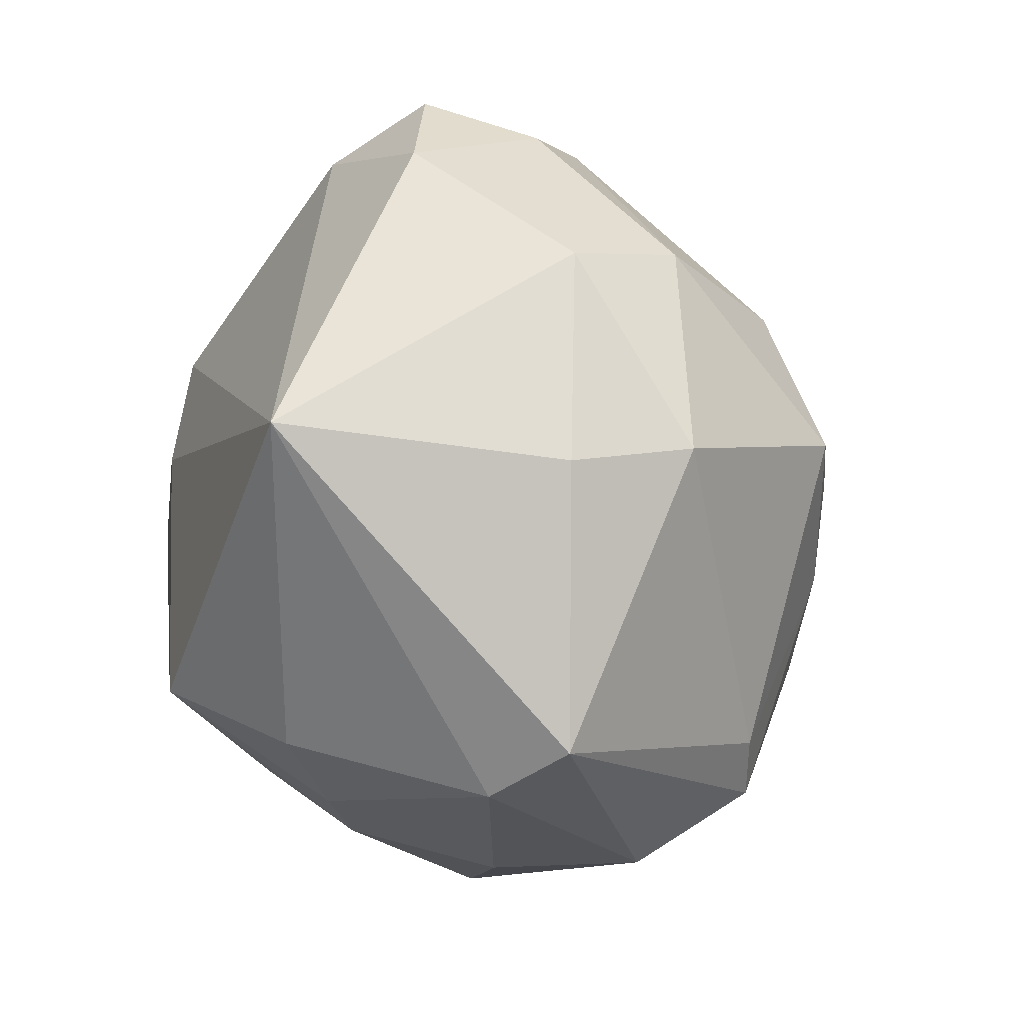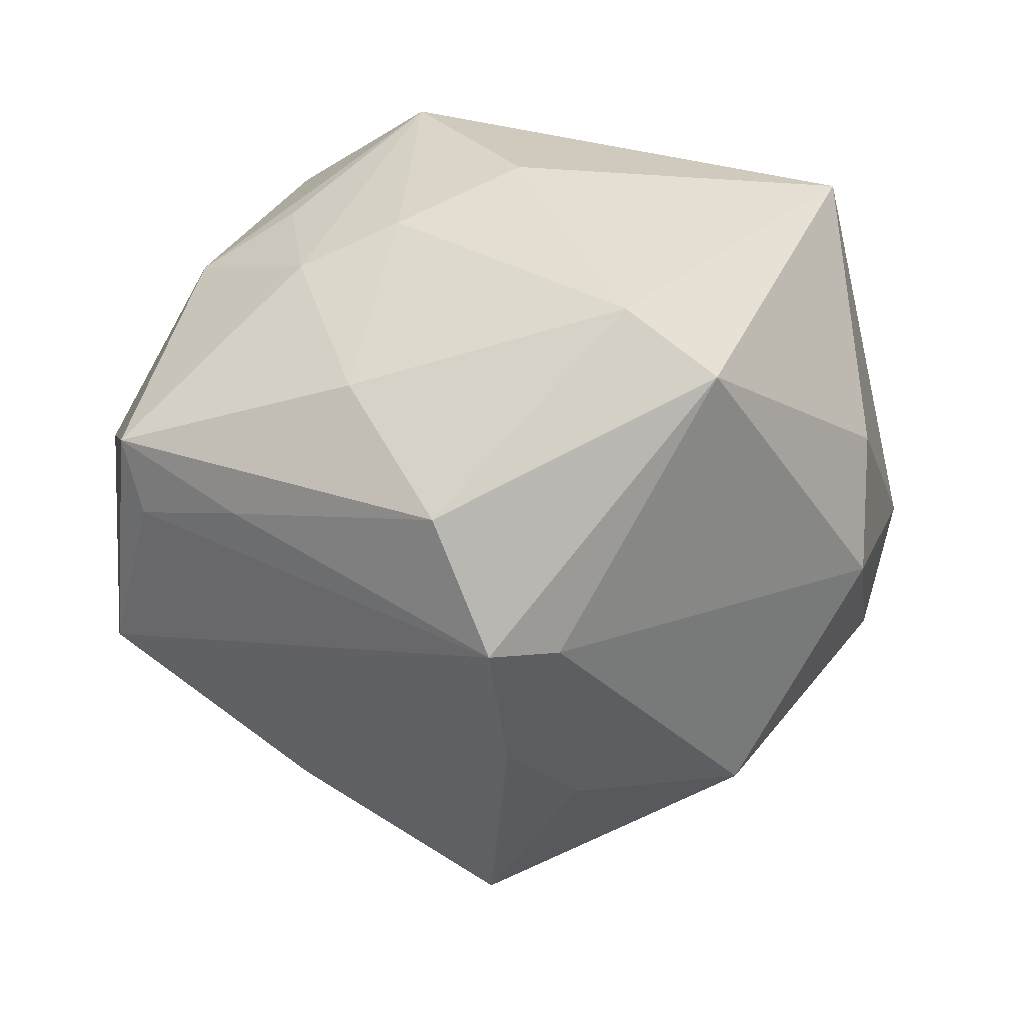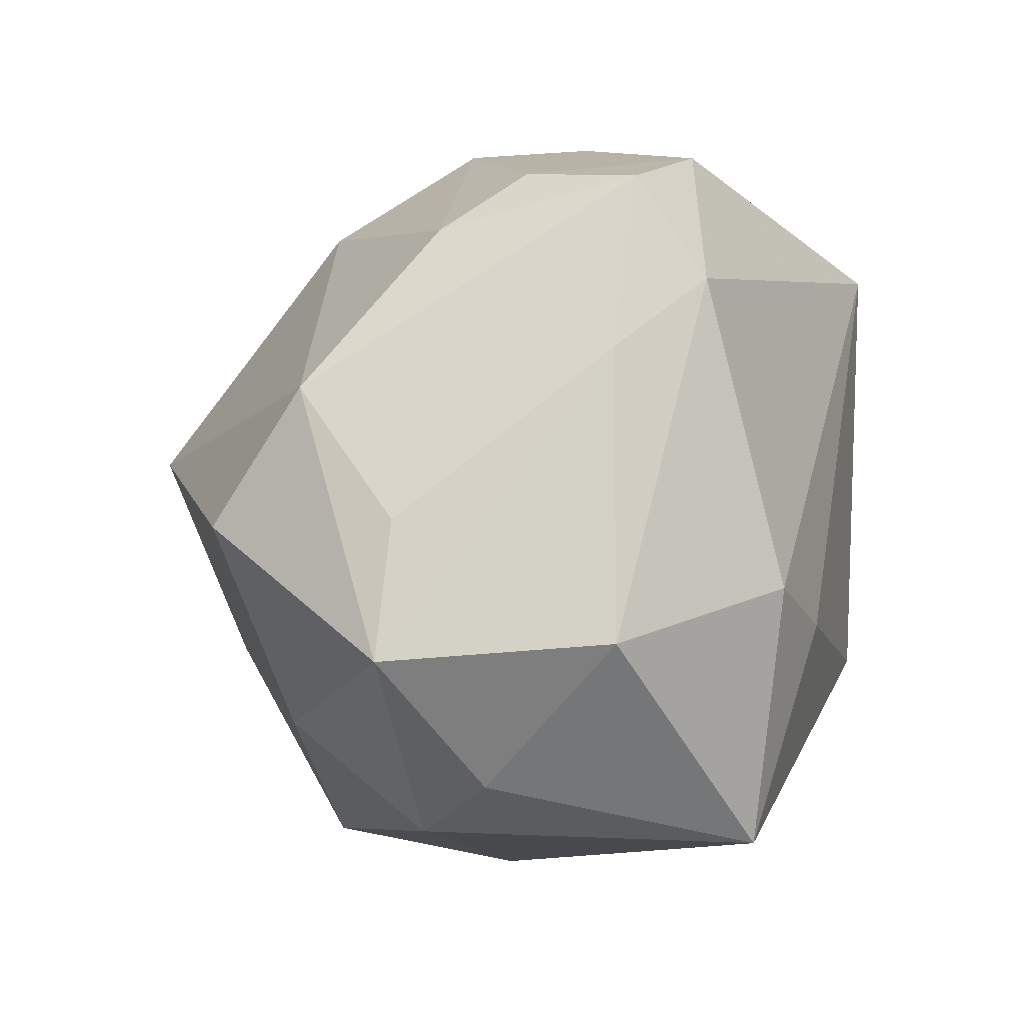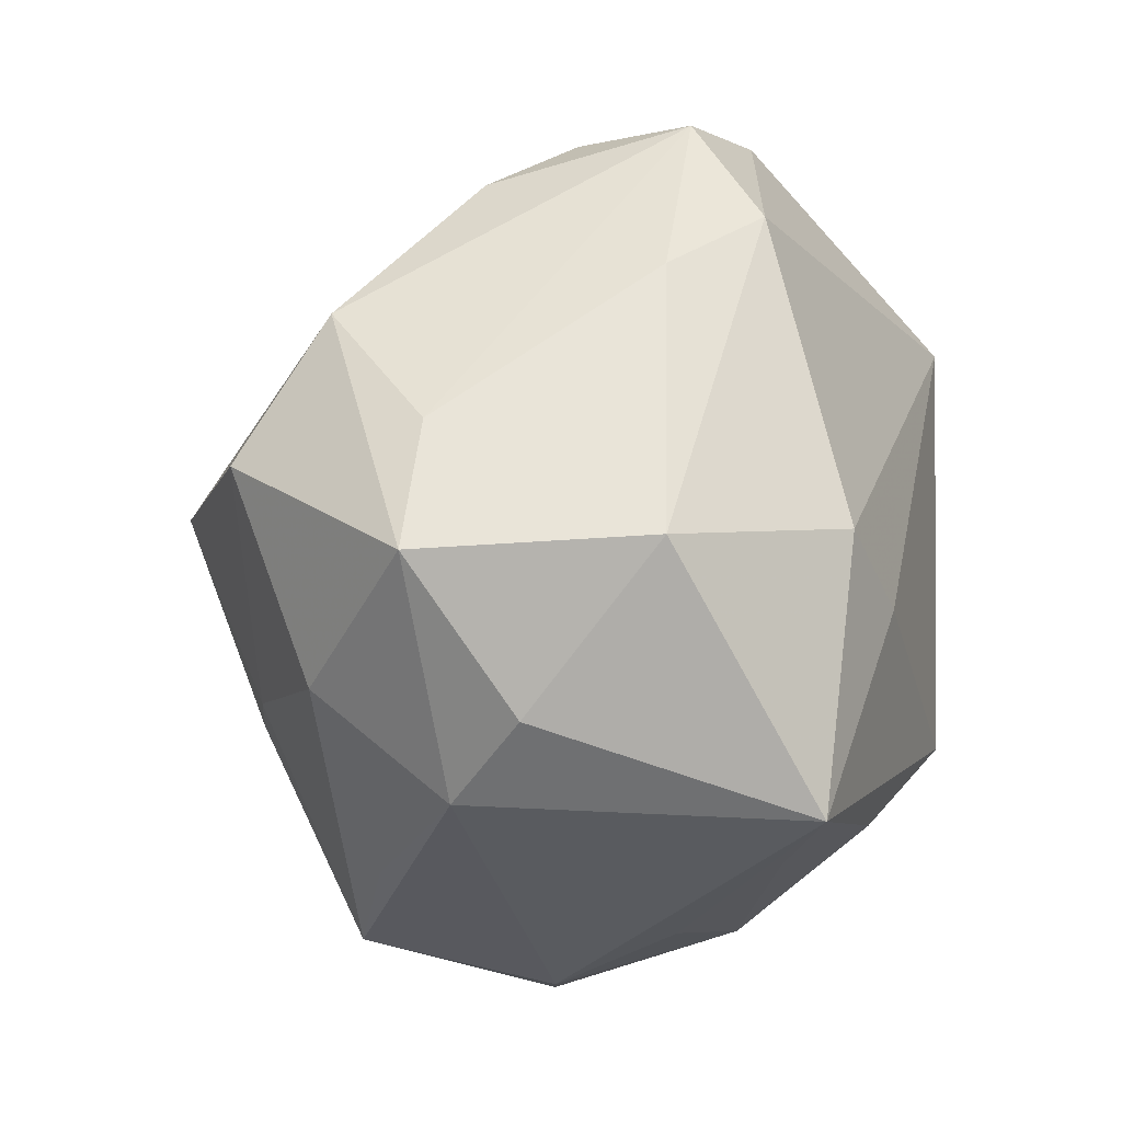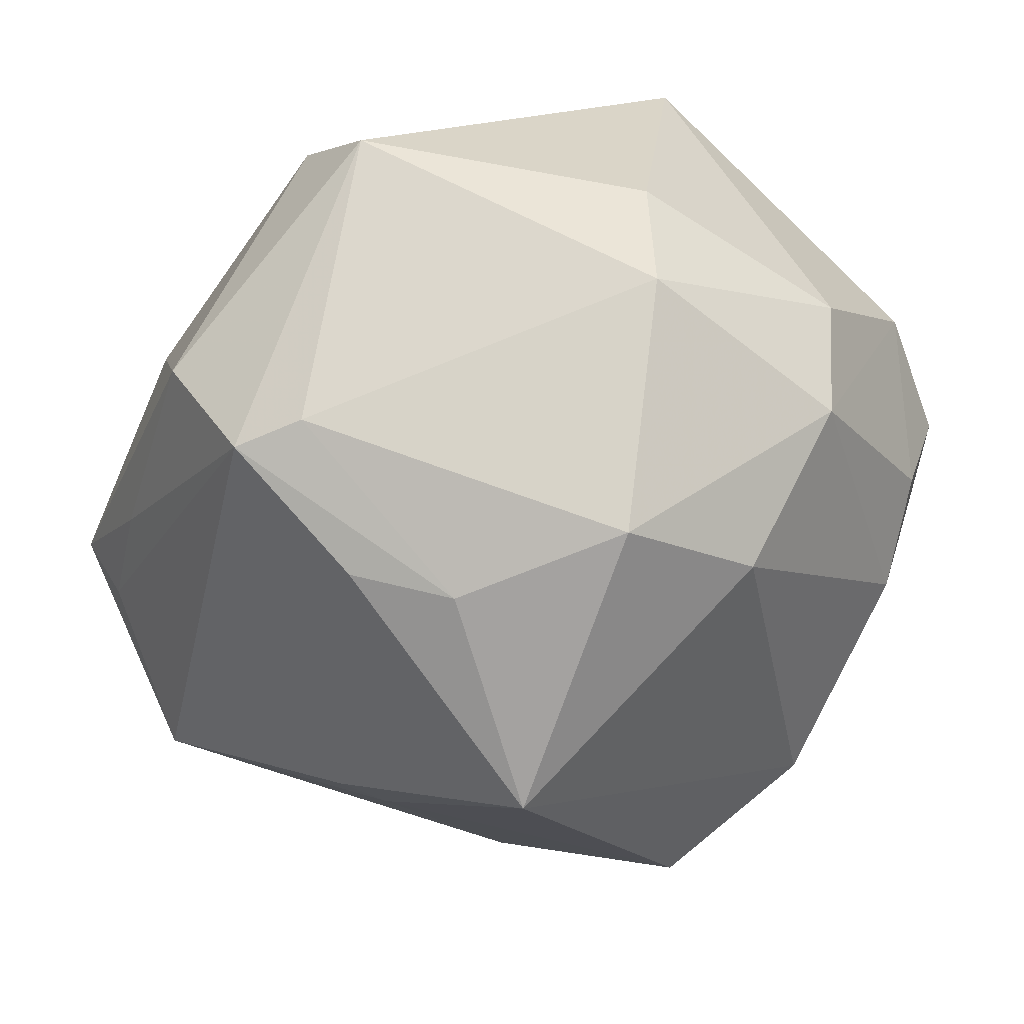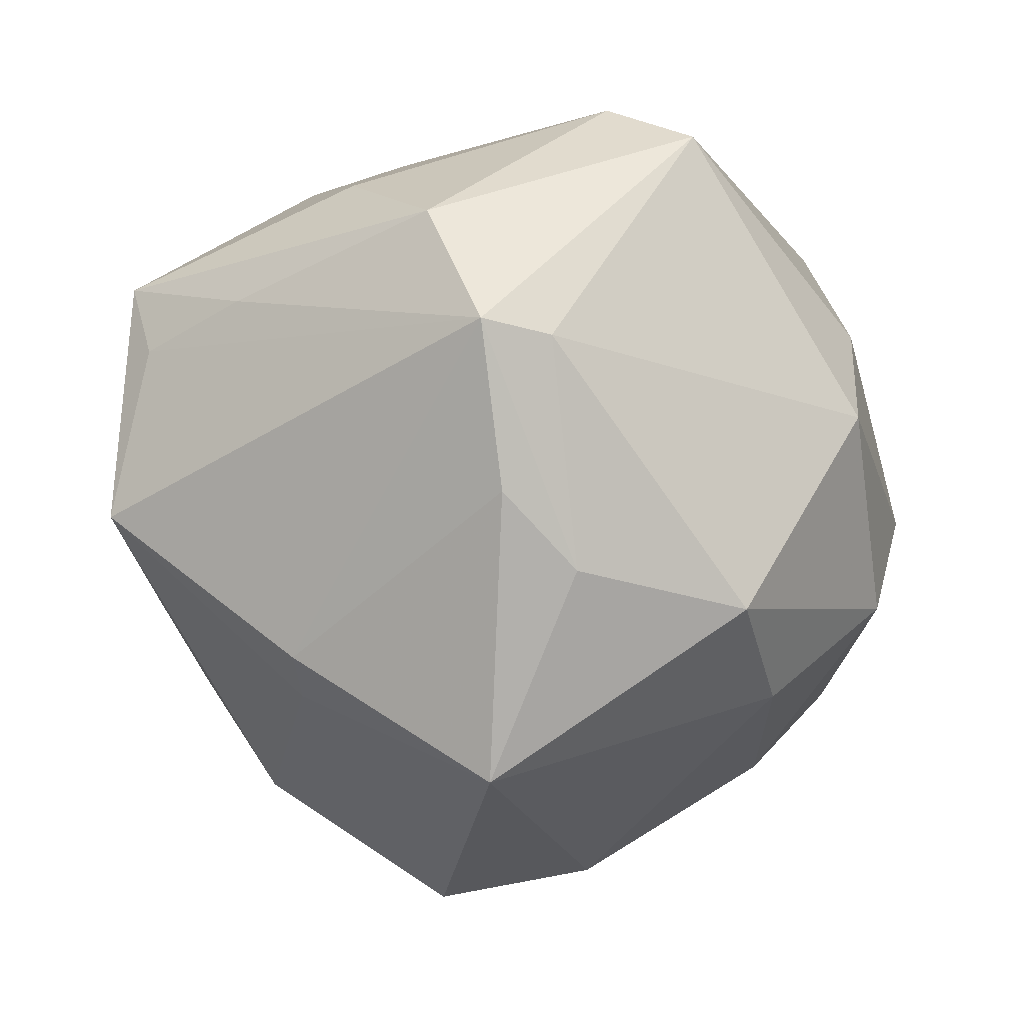
<metadata>
{"format":"obj","ext":"obj","renderer":"f3d","projection":"perspective","resolution":1024,"background":"white","views":[{"elev":7.6,"azim":75.3,"up":"+Y"},{"elev":-10.1,"azim":42.1,"up":"+Z"},{"elev":45.6,"azim":-75.0,"up":"+Y"},{"elev":25.0,"azim":-73.7,"up":"+Y"},{"elev":-50.0,"azim":85.4,"up":"+Z"},{"elev":-54.9,"azim":43.3,"up":"+Z"}]}
</metadata>
<code>
v -0.01205 -0.05482 -0.001094
v -0.01547 0.0067 0.04052
v 0.01631 -0.04521 0.00278
v 0.01785 -0.02017 -0.03785
v -0.01195 0.04468 0.01202
v -0.02722 -0.04181 -0.02145
v -0.02335 -0.04647 0.002319
v -0.01579 -0.02194 0.03899
v -0.01393 -0.04074 0.02304
v -0.004792 0.001752 -0.05161
v -0.04955 0.02324 -0.007264
v -0.03526 0.0325 -0.009164
v -0.04064 -0.007522 0.03831
v 0.0457 0.01321 -0.01456
v 0.04333 -0.02858 0.01025
v 0.03173 -0.02668 -0.02729
v 0.01029 0.05049 -0.004639
v 0.03488 0.03634 -0.002745
v -0.03375 0.02333 -0.03296
v 0.0301 0.03581 -0.0172
v -0.000329 0.0481 -0.01298
v -0.01301 -0.05028 -0.008999
v -0.02224 0.03849 -0.02452
v 0.01875 0.02685 -0.03322
v 0.008094 0.05488 0.009763
v -0.02677 -0.03398 0.01852
v 0.004666 -0.042 0.01952
v 0.004625 -0.02161 0.04378
v 0.02138 0.04848 0.01422
v 0.04733 0.01241 0.001176
v -0.03374 -0.01794 0.03225
v -0.01674 -0.01969 -0.03765
v -0.04068 0.02464 0.01973
v 0.02782 -0.03424 -0.02824
v 0.0004704 0.04705 0.02058
v 0.0181 -0.007985 -0.04121
v -0.02179 0.0192 0.03655
v -0.004135 -0.03528 0.02924
v 0.0007163 -0.04835 -0.01054
v -0.02119 -0.01395 -0.03595
v 0.02713 -0.04274 -0.01369
v 0.01415 -0.0353 0.02448
v -0.05033 0.005018 0.006302
v -0.03635 -0.02578 -0.01549
v 0.02413 -0.02503 0.0316
v 0.05099 -0.02201 0.002336
v 0.0275 0.01104 -0.03876
v 0.03982 0.01706 0.03562
v -0.04446 0.002148 -0.02021
v -0.05019 -0.00662 -0.001804
f 42 3 15
f 48 15 46
f 37 35 33
f 33 13 37
f 48 35 37
f 11 23 19
f 33 35 5
f 5 11 33
f 20 18 14
f 30 18 48
f 14 18 30
f 48 46 30
f 30 46 14
f 29 35 48
f 48 18 29
f 29 20 17
f 18 20 29
f 19 23 10
f 48 37 2
f 2 37 13
f 28 2 13
f 48 2 28
f 23 11 12
f 11 5 12
f 9 13 31
f 31 26 9
f 13 26 31
f 25 29 17
f 35 29 25
f 25 5 35
f 23 12 25
f 25 12 5
f 19 10 40
f 9 26 7
f 7 1 9
f 6 1 7
f 7 50 6
f 7 26 13
f 13 50 7
f 3 42 27
f 27 1 3
f 9 1 27
f 42 28 27
f 22 6 34
f 22 1 6
f 3 1 41
f 15 3 41
f 34 46 41
f 41 46 15
f 8 13 9
f 9 28 8
f 8 28 13
f 45 42 15
f 45 28 42
f 45 15 48
f 48 28 45
f 43 50 13
f 43 13 33
f 11 50 43
f 33 11 43
f 19 40 49
f 49 40 6
f 49 11 19
f 49 50 11
f 21 25 17
f 23 25 21
f 17 20 21
f 24 21 20
f 24 10 23
f 23 21 24
f 6 40 32
f 32 40 10
f 10 4 32
f 34 6 32
f 32 4 34
f 16 46 34
f 14 46 16
f 36 4 10
f 34 4 36
f 36 16 34
f 38 28 9
f 9 27 38
f 38 27 28
f 39 22 34
f 1 22 39
f 34 41 39
f 39 41 1
f 6 50 44
f 44 49 6
f 50 49 44
f 10 24 47
f 47 36 10
f 47 20 14
f 47 24 20
f 14 16 47
f 16 36 47

</code>
